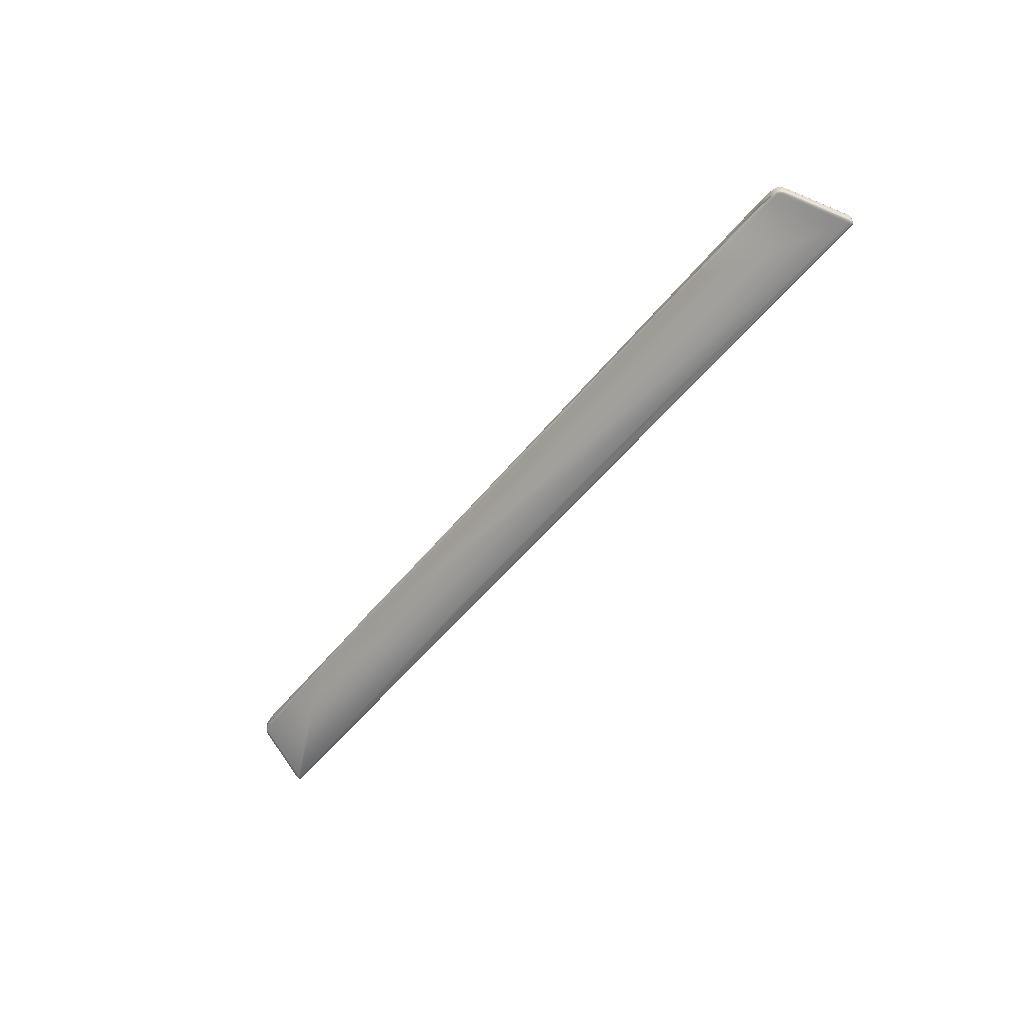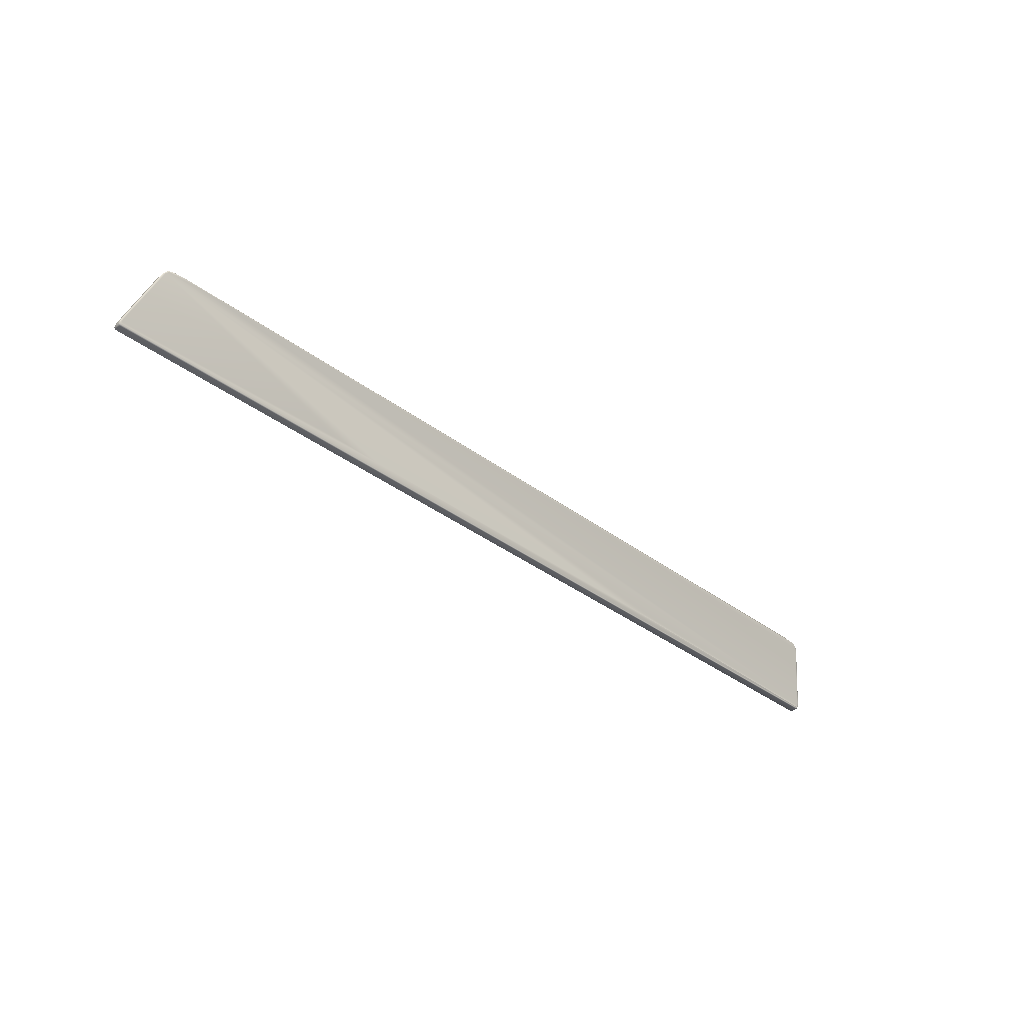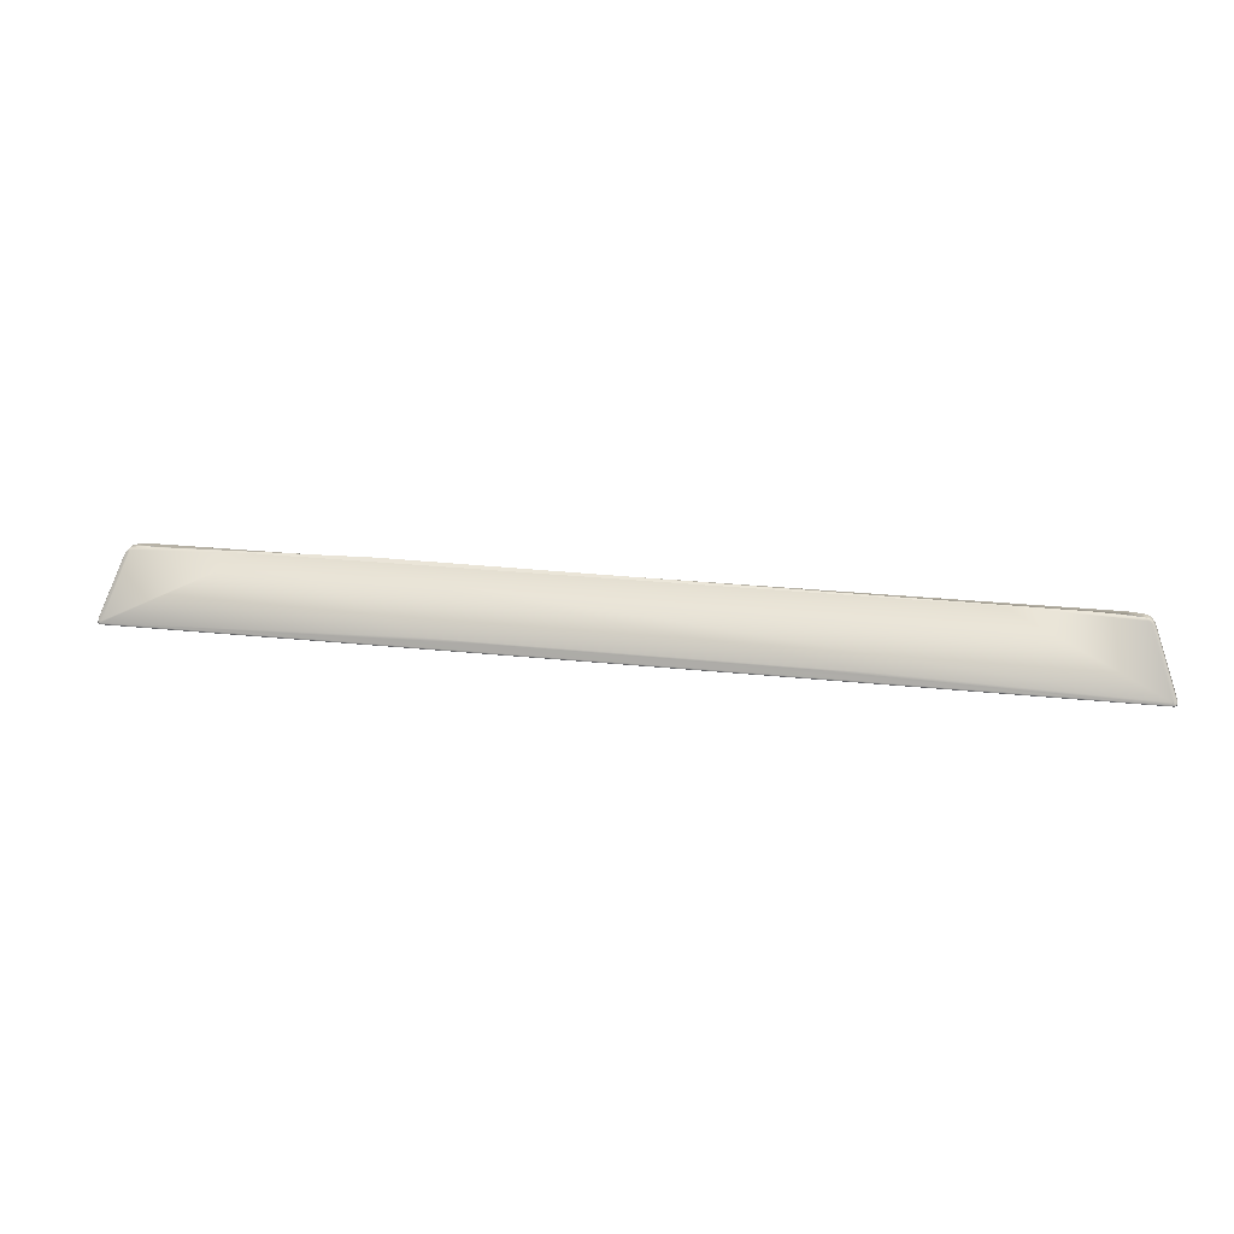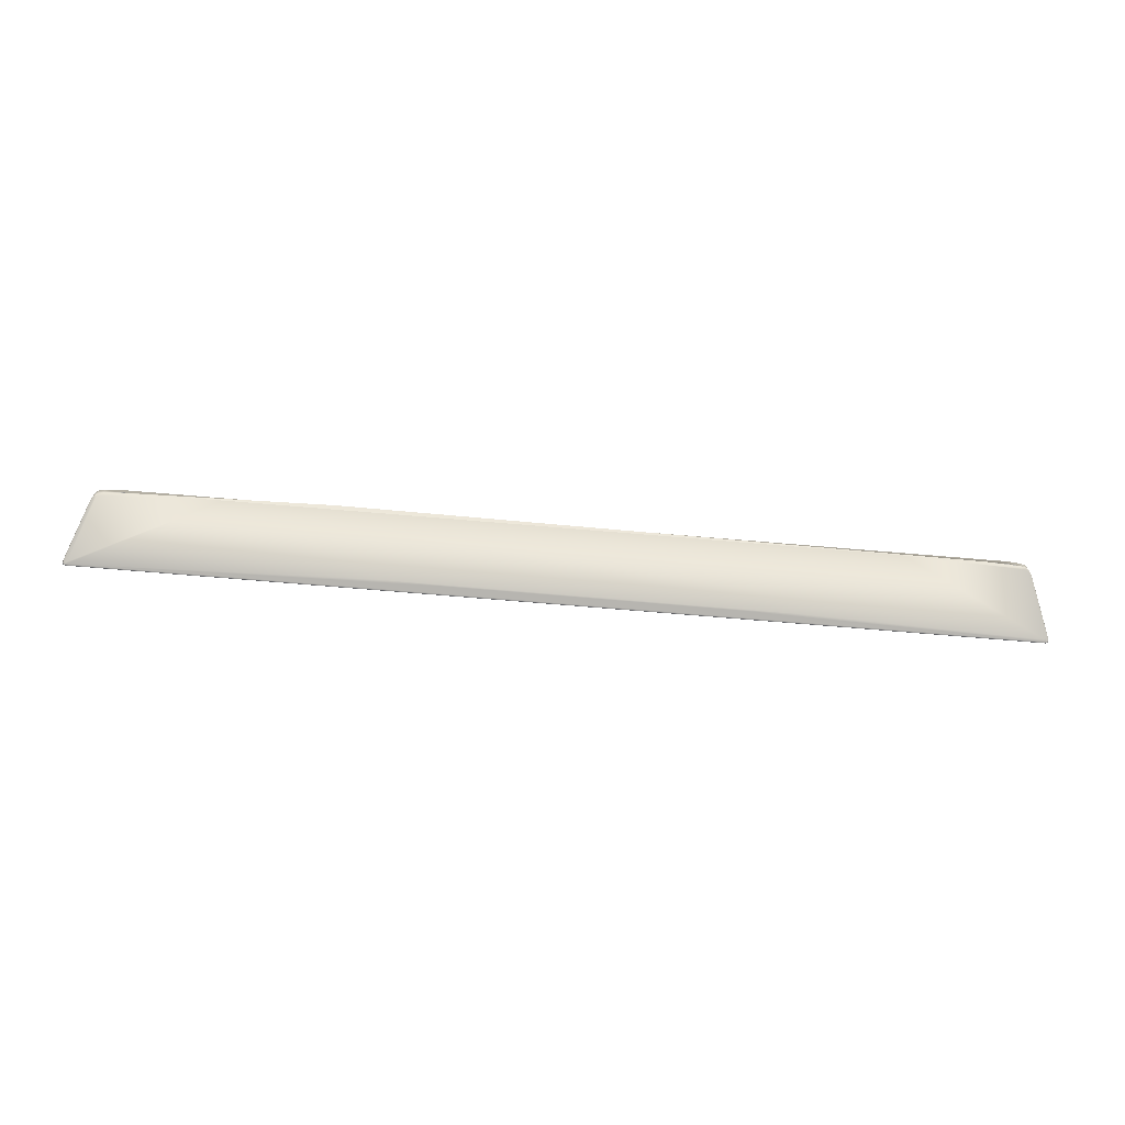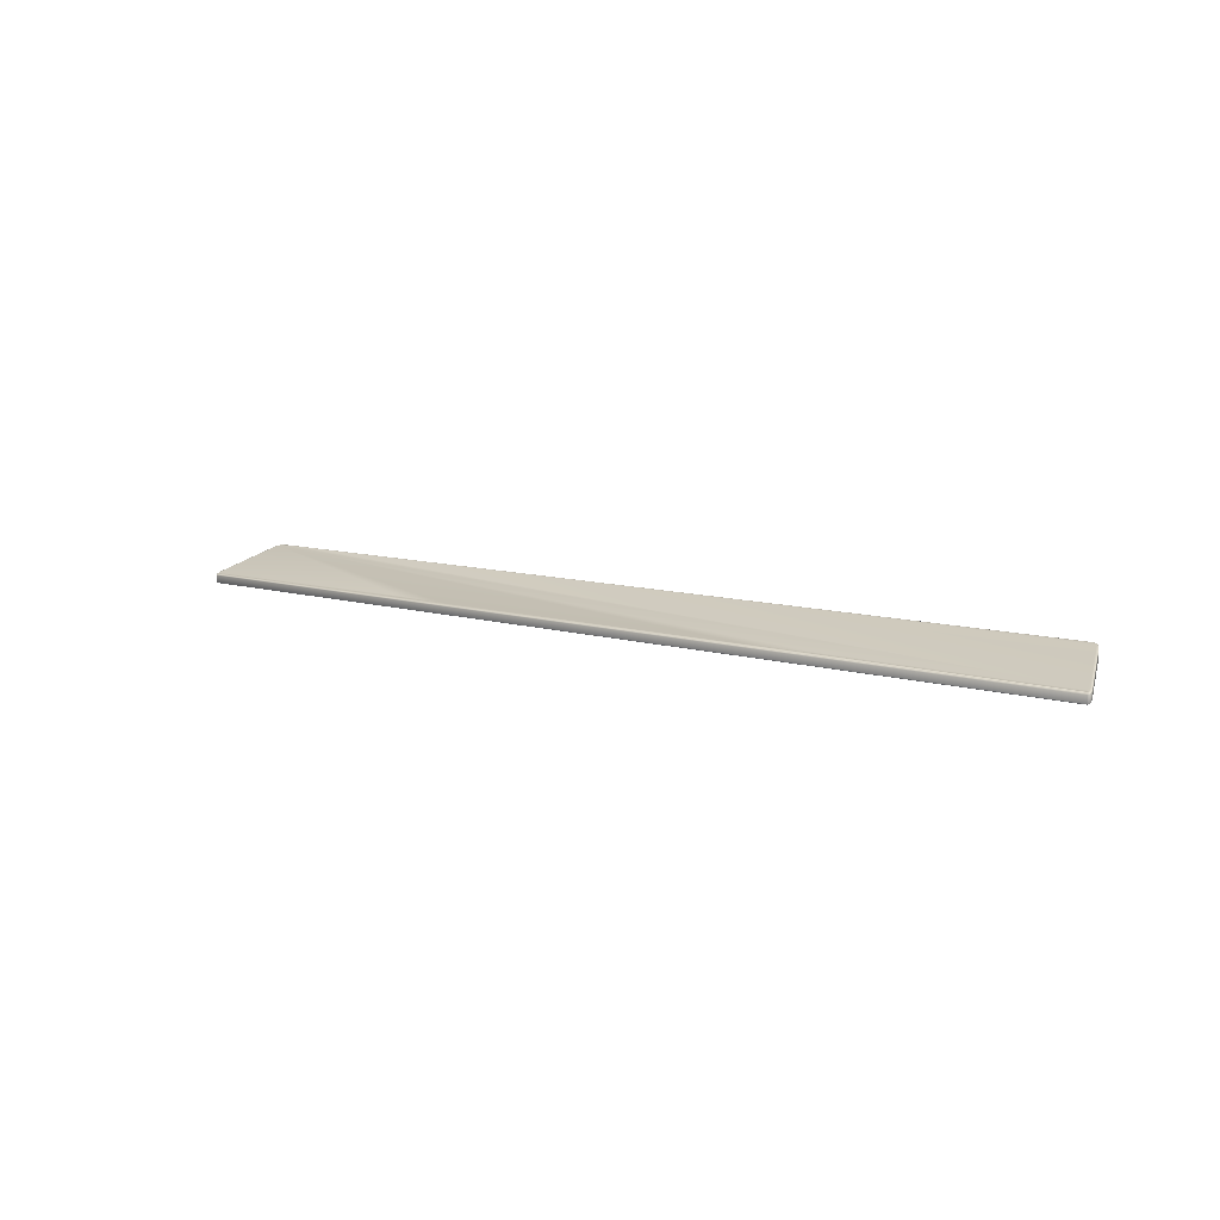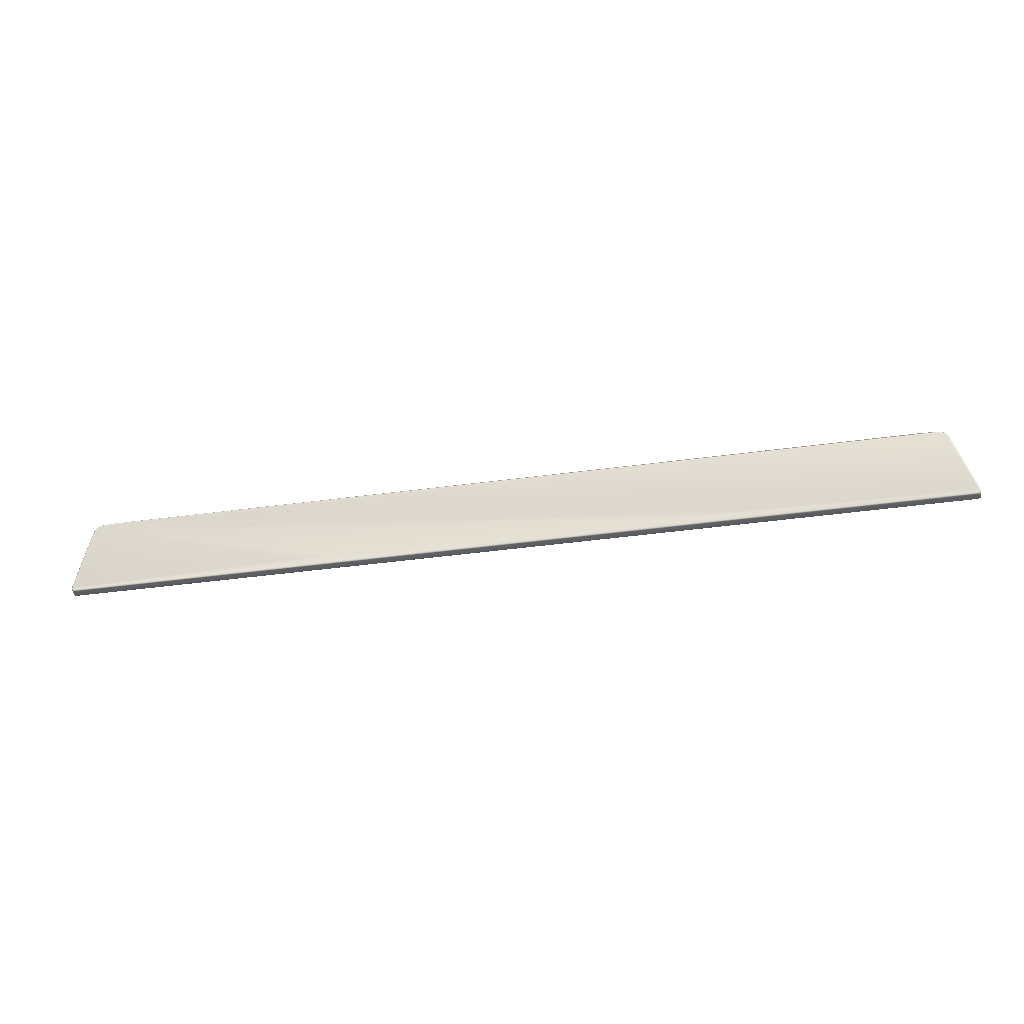
<metadata>
{"format":"obj","ext":"obj","renderer":"f3d","projection":"perspective","resolution":1024,"background":"white","views":[{"elev":-50.2,"azim":-126.7,"up":"+Z"},{"elev":-37.4,"azim":-43.8,"up":"+Y"},{"elev":22.7,"azim":-169.3,"up":"+Y"},{"elev":-69.0,"azim":175.1,"up":"+Z"},{"elev":9.7,"azim":37.7,"up":"+Z"},{"elev":-44.0,"azim":9.0,"up":"+Y"}]}
</metadata>
<code>
o braking_top_light
v -0.2055 2.208 -1.519
v -0.2055 2.208 -1.516
v -0.2054 2.208 -1.519
v -0.2054 2.208 -1.515
v -0.2053 2.207 -1.519
v -0.2053 2.207 -1.516
v -0.2053 2.209 -1.518
v -0.2053 2.209 -1.515
v -0.2052 2.207 -1.519
v -0.2052 2.207 -1.516
v -0.2052 2.209 -1.518
v -0.2052 2.209 -1.515
v -0.2051 2.208 -1.519
v -0.2051 2.208 -1.515
v -0.205 2.207 -1.519
v -0.205 2.207 -1.515
v -0.2049 2.209 -1.519
v -0.2049 2.209 -1.515
v -0.2046 2.208 -1.519
v -0.2046 2.208 -1.515
v -0.2046 2.207 -1.519
v -0.2046 2.207 -1.516
v -0.2046 2.208 -1.519
v -0.2046 2.208 -1.515
v -0.2045 2.207 -1.52
v -0.2045 2.207 -1.516
v -0.2044 2.209 -1.515
v -0.2043 2.207 -1.52
v -0.2043 2.207 -1.516
v -0.2041 2.207 -1.52
v -0.2041 2.207 -1.515
v -0.2038 2.208 -1.519
v -0.2035 2.209 -1.519
v -0.196 2.233 -1.509
v -0.196 2.233 -1.506
v -0.1959 2.233 -1.509
v -0.1959 2.233 -1.506
v -0.1957 2.233 -1.509
v -0.1957 2.233 -1.505
v -0.1952 2.235 -1.508
v -0.1952 2.235 -1.505
v -0.1951 2.235 -1.509
v -0.1951 2.235 -1.505
v -0.195 2.235 -1.509
v -0.195 2.235 -1.505
v -0.1945 2.235 -1.509
v -0.1945 2.235 -1.505
v -0.1943 2.236 -1.508
v -0.1943 2.236 -1.505
v -0.1943 2.236 -1.508
v -0.1943 2.236 -1.505
v -0.1942 2.236 -1.509
v -0.1942 2.236 -1.505
v -0.1933 2.236 -1.509
v -0.1933 2.236 -1.504
v -0.1932 2.236 -1.508
v -0.1932 2.236 -1.504
v -0.1932 2.236 -1.508
v -0.1932 2.237 -1.505
v -0.1932 2.237 -1.508
v -0.1932 2.237 -1.505
v -0.1908 2.236 -1.509
v -0.1906 2.237 -1.508
v -0.1906 2.237 -1.504
v -0.1905 2.237 -1.508
v -0.1905 2.237 -1.504
v -0.1905 2.237 -1.508
v -0.1905 2.237 -1.505
v -0.185 2.237 -1.504
v -0.1849 2.237 -1.504
v -0.1848 2.238 -1.508
v -0.1848 2.238 -1.505
v -0.175 2.237 -1.505
v -0.1747 2.238 -1.508
v -0.1388 2.238 -1.509
v -0.09594 2.211 -1.52
v -0.09594 2.211 -1.515
v -0.07005 2.211 -1.52
v -0.07005 2.211 -1.516
v 0.06012 2.211 -1.52
v 0.08598 2.212 -1.52
v 0.08611 2.211 -1.516
v 0.1065 2.24 -1.51
v 0.1119 2.211 -1.515
v 0.1545 2.238 -1.509
v 0.1906 2.238 -1.509
v 0.2006 2.238 -1.508
v 0.2006 2.238 -1.505
v 0.2006 2.237 -1.508
v 0.2006 2.237 -1.504
v 0.2063 2.237 -1.508
v 0.2063 2.237 -1.505
v 0.2063 2.237 -1.508
v 0.2063 2.237 -1.504
v 0.2064 2.237 -1.508
v 0.2064 2.237 -1.504
v 0.2066 2.236 -1.504
v 0.209 2.236 -1.508
v 0.209 2.236 -1.504
v 0.209 2.236 -1.508
v 0.209 2.237 -1.505
v 0.209 2.237 -1.508
v 0.209 2.237 -1.505
v 0.2091 2.236 -1.509
v 0.2091 2.236 -1.504
v 0.2099 2.236 -1.509
v 0.2099 2.236 -1.505
v 0.2101 2.236 -1.508
v 0.2101 2.236 -1.505
v 0.2101 2.236 -1.508
v 0.2101 2.236 -1.505
v 0.2103 2.235 -1.509
v 0.2103 2.235 -1.505
v 0.2107 2.235 -1.509
v 0.2107 2.235 -1.505
v 0.2109 2.235 -1.509
v 0.2109 2.235 -1.505
v 0.211 2.235 -1.508
v 0.211 2.235 -1.505
v 0.2115 2.233 -1.509
v 0.2115 2.233 -1.505
v 0.2117 2.233 -1.509
v 0.2117 2.233 -1.506
v 0.2118 2.233 -1.509
v 0.2118 2.233 -1.506
v 0.2192 2.209 -1.514
v 0.2196 2.208 -1.519
v 0.2196 2.208 -1.515
v 0.2198 2.207 -1.52
v 0.2198 2.207 -1.515
v 0.2201 2.207 -1.52
v 0.2201 2.207 -1.516
v 0.2201 2.209 -1.515
v 0.2203 2.207 -1.52
v 0.2203 2.207 -1.516
v 0.2204 2.208 -1.519
v 0.2204 2.208 -1.515
v 0.2204 2.207 -1.519
v 0.2204 2.207 -1.516
v 0.2204 2.208 -1.519
v 0.2204 2.208 -1.515
v 0.2207 2.209 -1.519
v 0.2207 2.209 -1.515
v 0.2207 2.207 -1.519
v 0.2207 2.207 -1.515
v 0.2209 2.208 -1.519
v 0.2209 2.208 -1.515
v 0.2209 2.209 -1.518
v 0.2209 2.209 -1.515
v 0.221 2.207 -1.519
v 0.221 2.207 -1.516
v 0.221 2.209 -1.518
v 0.221 2.209 -1.515
v 0.2211 2.207 -1.519
v 0.2211 2.207 -1.516
v 0.2212 2.208 -1.519
v 0.2212 2.208 -1.515
v 0.2213 2.208 -1.519
v 0.2213 2.208 -1.516
f 55 57 53
f 55 53 45
f 45 47 55
f 25 21 5
f 25 5 9
f 37 43 41
f 37 41 35
f 66 70 72
f 66 72 68
f 134 131 144
f 134 144 150
f 146 156 150
f 146 150 144
f 122 124 152
f 122 152 148
f 152 153 159
f 152 159 158
f 92 91 87
f 92 87 88
f 124 118 119
f 124 119 125
f 116 114 106
f 116 106 108
f 21 22 6
f 21 6 5
f 28 25 9
f 28 9 15
f 157 149 143
f 157 143 147
f 12 4 14
f 12 14 18
f 138 134 150
f 138 150 154
f 148 152 158
f 148 158 156
f 10 4 2
f 10 2 6
f 117 109 107
f 117 107 115
f 13 19 23
f 13 23 15
f 30 28 15
f 30 15 23
f 63 62 54
f 63 54 56
f 72 70 90
f 72 90 88
f 90 94 92
f 90 92 88
f 102 103 111
f 102 111 110
f 85 104 127
f 112 104 98
f 112 98 106
f 106 114 112
f 67 68 72
f 67 72 71
f 109 101 99
f 109 99 107
f 38 42 44
f 38 36 42
f 65 74 83
f 89 93 95
f 89 95 86
f 86 63 65
f 86 65 83
f 83 89 86
f 2 1 5
f 2 5 6
f 40 41 49
f 40 49 48
f 42 40 48
f 42 48 50
f 48 49 61
f 48 61 60
f 91 92 103
f 91 103 102
f 54 46 44
f 54 44 52
f 52 56 54
f 94 101 103
f 94 103 92
f 138 154 155
f 138 155 139
f 158 159 155
f 158 155 154
f 131 129 136
f 131 136 144
f 134 25 28
f 134 28 131
f 24 31 79
f 24 79 77
f 77 20 24
f 43 51 49
f 43 49 41
f 59 51 53
f 59 53 57
f 11 36 38
f 11 38 17
f 26 135 132
f 26 132 29
f 18 39 37
f 18 37 12
f 123 149 153
f 123 153 125
f 123 117 115
f 123 115 121
f 12 37 35
f 12 35 8
f 151 157 147
f 151 147 145
f 122 120 114
f 122 114 116
f 58 56 52
f 58 52 50
f 4 10 16
f 4 16 14
f 84 128 126
f 126 133 113
f 126 113 73
f 126 73 55
f 126 55 47
f 47 27 20
f 47 20 77
f 47 77 79
f 47 79 82
f 47 82 84
f 84 126 47
f 91 93 89
f 91 89 87
f 149 157 159
f 149 159 153
f 101 94 96
f 101 96 99
f 99 96 69
f 69 64 57
f 69 57 55
f 69 55 73
f 69 73 97
f 97 105 99
f 69 97 99
f 51 43 45
f 51 45 53
f 34 7 8
f 34 8 35
f 17 38 44
f 17 44 46
f 17 46 19
f 19 13 17
f 78 30 32
f 32 75 85
f 85 127 129
f 129 80 81
f 76 78 32
f 76 32 85
f 85 129 81
f 85 81 76
f 60 61 68
f 60 68 67
f 29 132 145
f 145 137 130
f 145 130 82
f 145 82 79
f 145 79 31
f 31 24 16
f 31 16 29
f 145 31 29
f 14 16 24
f 14 24 20
f 36 34 40
f 36 40 42
f 67 65 58
f 67 58 60
f 65 63 56
f 65 56 58
f 11 17 13
f 11 13 3
f 109 117 119
f 109 119 111
f 151 135 139
f 151 139 155
f 143 121 115
f 143 115 113
f 143 113 133
f 143 133 141
f 141 147 143
f 51 59 61
f 51 61 49
f 140 112 114
f 140 114 120
f 140 120 142
f 142 146 140
f 60 58 50
f 60 50 48
f 22 139 135
f 22 135 26
f 10 26 29
f 10 29 16
f 127 104 112
f 127 112 140
f 127 140 136
f 127 136 129
f 157 151 155
f 157 155 159
f 156 158 154
f 156 154 150
f 117 123 125
f 117 125 119
f 123 121 143
f 123 143 149
f 73 113 105
f 73 105 97
f 101 109 111
f 101 111 103
f 100 102 110
f 100 110 108
f 135 151 145
f 135 145 132
f 93 91 102
f 93 102 100
f 86 95 98
f 86 98 104
f 86 104 85
f 86 85 75
f 86 75 62
f 86 62 63
f 128 84 82
f 128 82 130
f 128 130 137
f 128 137 141
f 128 141 133
f 133 126 128
f 18 14 20
f 18 20 27
f 140 146 144
f 140 144 136
f 76 81 80
f 76 80 78
f 59 66 68
f 59 68 61
f 122 148 142
f 122 142 120
f 34 36 11
f 34 11 7
f 66 59 57
f 66 57 64
f 142 148 156
f 142 156 146
f 139 22 21
f 139 21 138
f 43 37 39
f 43 39 45
f 115 107 99
f 115 99 105
f 105 113 115
f 134 138 21
f 134 21 25
f 34 35 41
f 34 41 40
f 30 78 80
f 30 80 129
f 30 129 131
f 131 28 30
f 119 118 110
f 119 110 111
f 1 2 8
f 1 8 7
f 26 10 6
f 26 6 22
f 125 153 152
f 125 152 124
f 145 147 141
f 145 141 137
f 54 62 75
f 54 75 32
f 32 33 54
f 95 93 100
f 95 100 98
f 3 13 15
f 3 15 9
f 7 11 3
f 7 3 1
f 89 83 74
f 89 74 65
f 124 122 116
f 124 116 118
f 33 32 30
f 33 30 23
f 33 23 19
f 33 19 46
f 33 46 54
f 71 72 88
f 71 88 87
f 98 100 108
f 98 108 106
f 44 42 50
f 44 50 52
f 39 18 27
f 39 27 47
f 47 45 39
f 4 12 8
f 4 8 2
f 118 116 108
f 118 108 110
f 94 90 70
f 70 66 64
f 70 64 69
f 70 69 96
f 70 96 94
f 1 3 9
f 1 9 5

</code>
